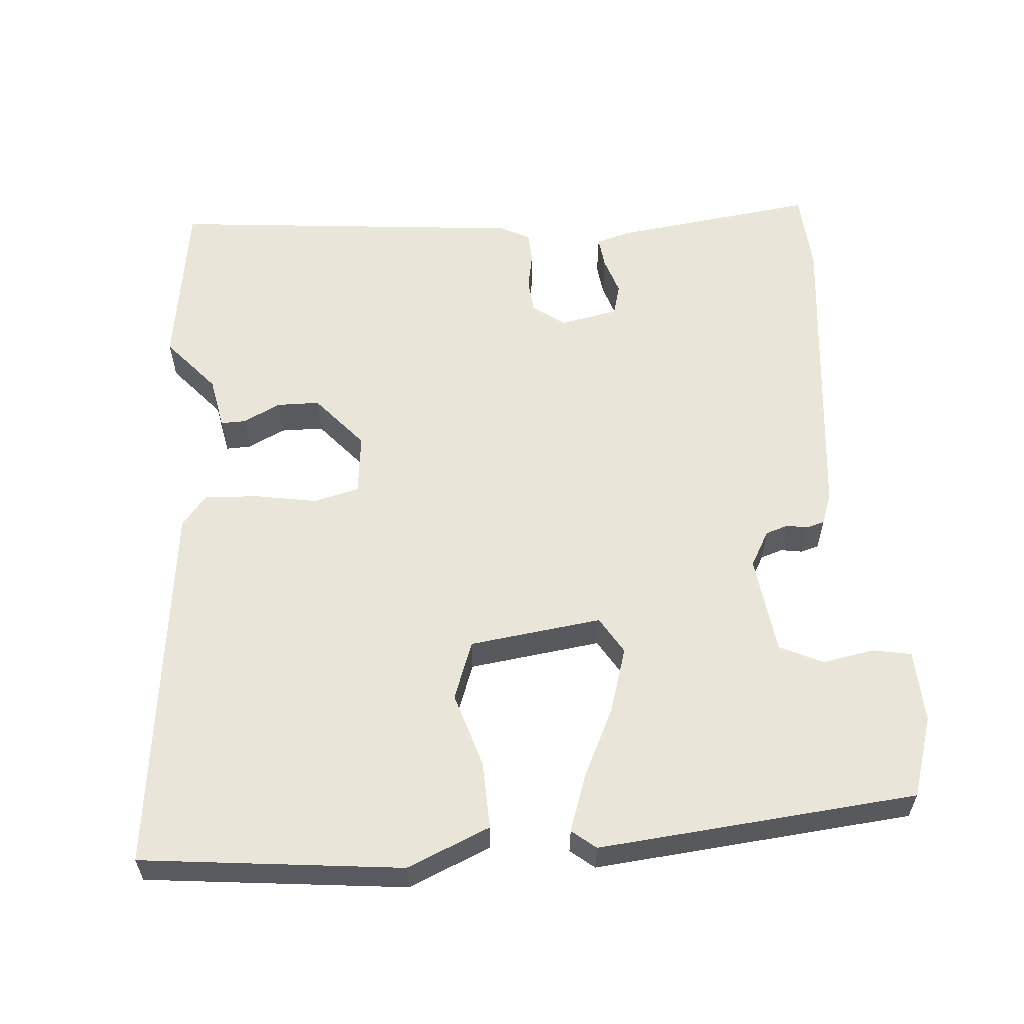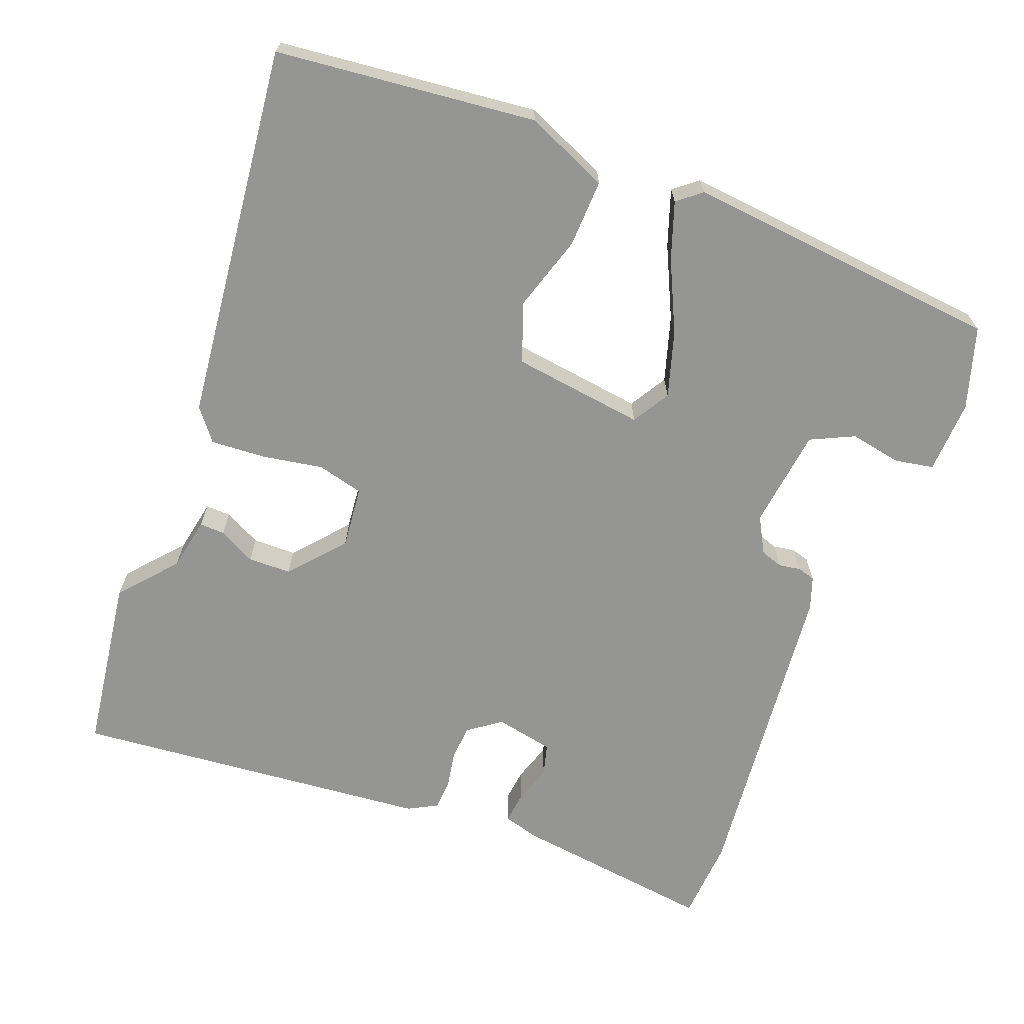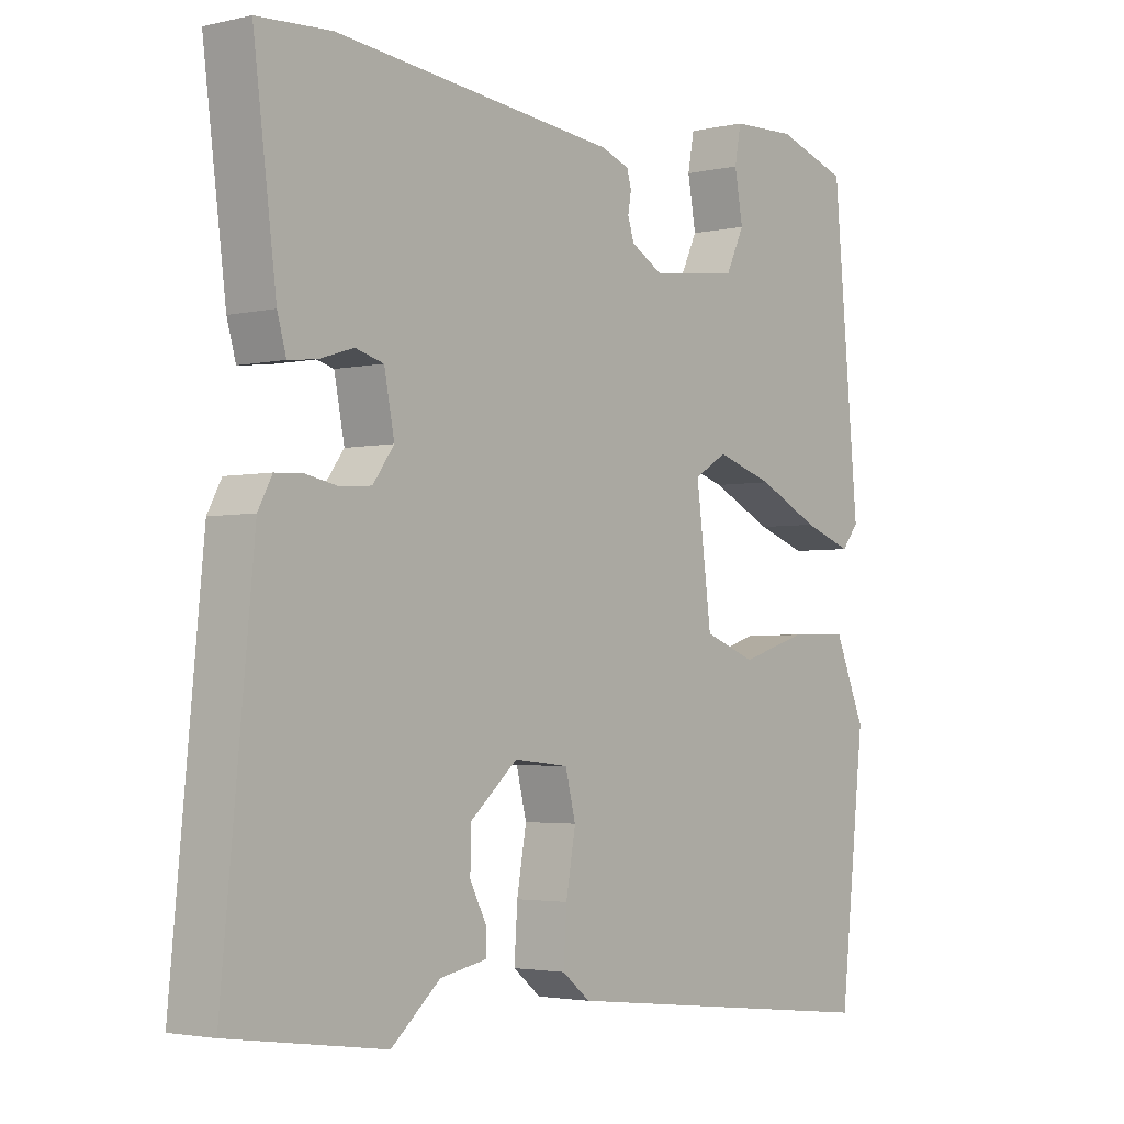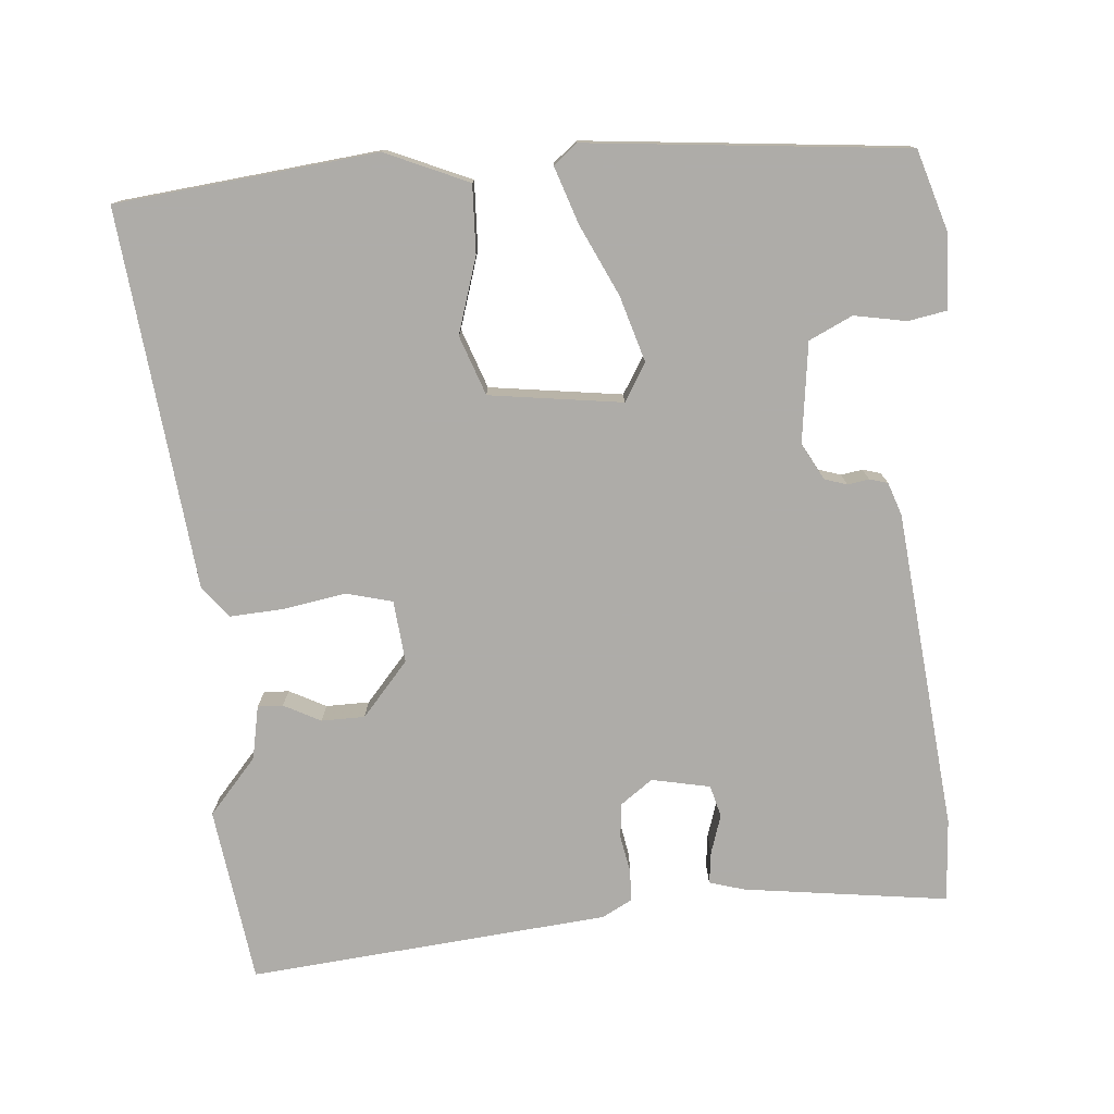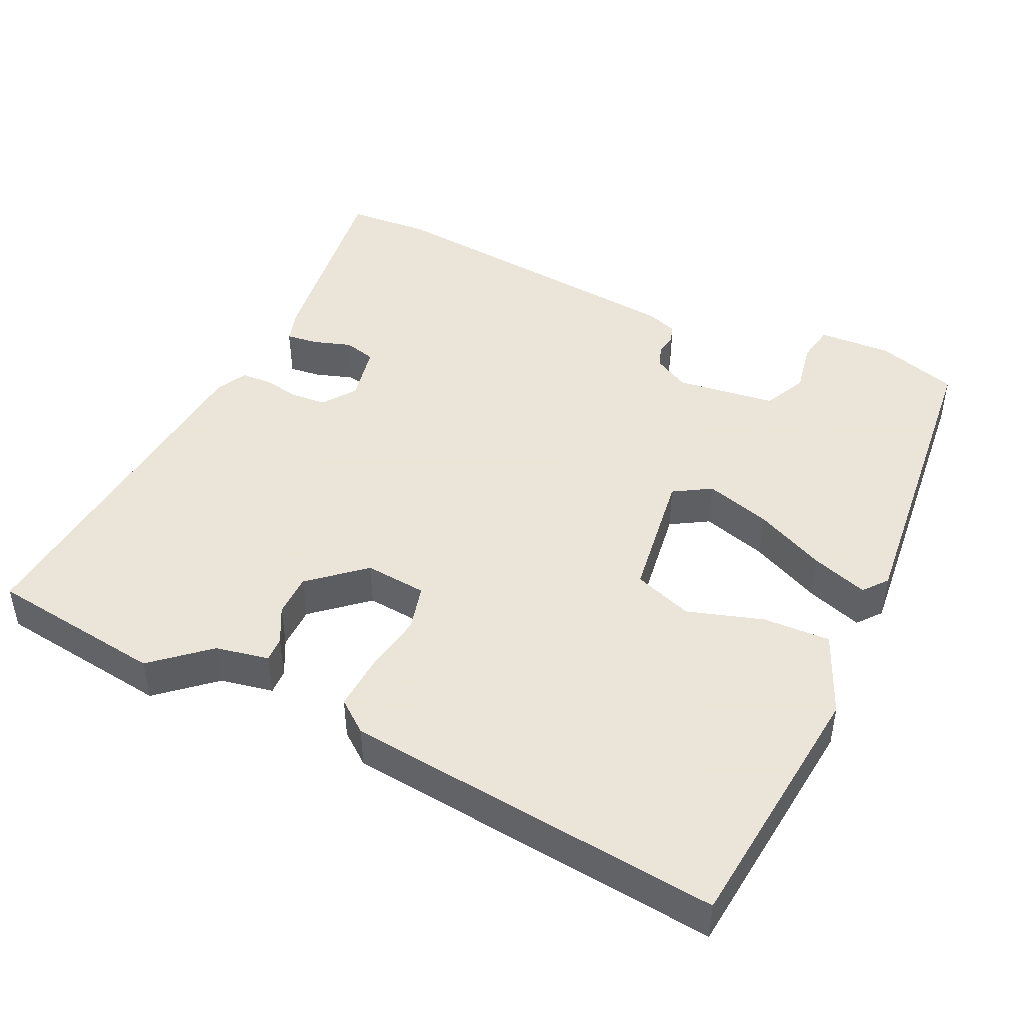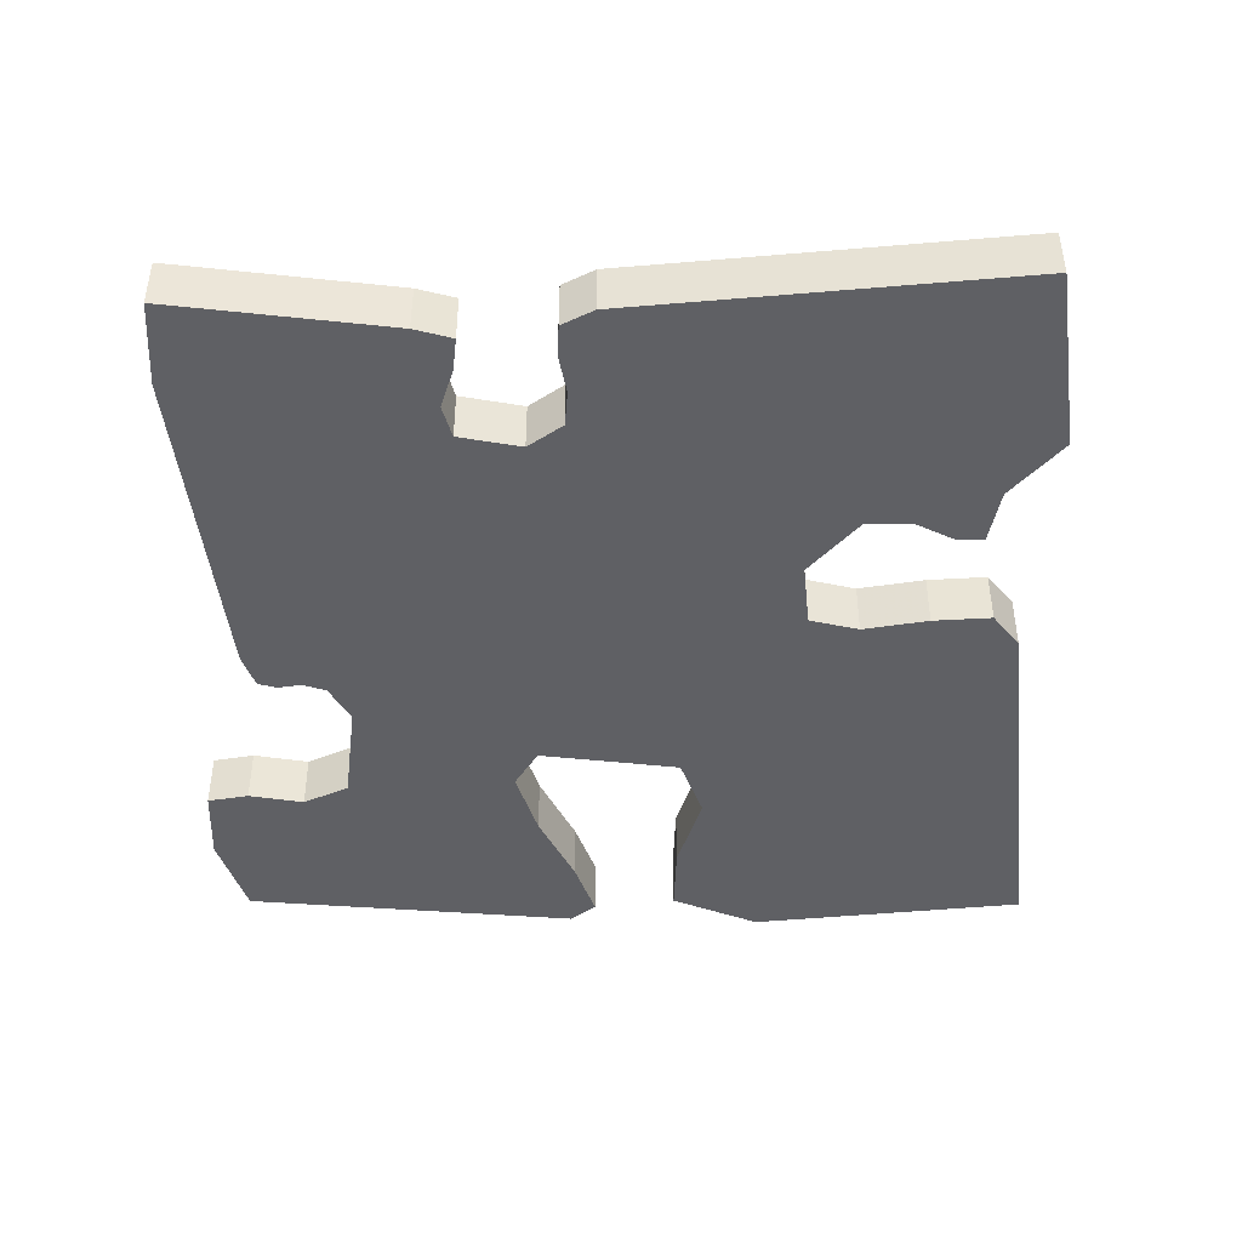
<metadata>
{"format":"obj","ext":"obj","renderer":"f3d","projection":"perspective","resolution":1024,"background":"white","views":[{"elev":58.2,"azim":-94.6,"up":"+Y"},{"elev":-67.3,"azim":-111.2,"up":"+Y"},{"elev":-2.9,"azim":128.5,"up":"+Z"},{"elev":-77.0,"azim":-85.6,"up":"+Y"},{"elev":45.5,"azim":-155.2,"up":"+Y"},{"elev":-44.0,"azim":90.1,"up":"+Y"}]}
</metadata>
<code>
v 0.591 0.07 -0.487
v 0.347 0.07 -0.522
v 0.27 0.07 -0.456
v 0.196 0.07 -0.442
v 0.197 0.07 -0.407
v 0.223 0.07 -0.356
v 0.222 0.07 -0.296
v 0.147 0.07 -0.232
v 0.061 0.07 -0.241
v 0.045 0.07 -0.305
v 0.06 0.07 -0.39
v 0.065 0.07 -0.466
v 0.021 0.07 -0.501
v -0.503 0.07 -0.561
v -0.543 0.07 -0.2
v -0.494 0.07 -0.085
v -0.4 0.07 -0.088
v -0.295 0.07 -0.12
v -0.213 0.07 -0.09
v -0.189 0.07 0.094
v -0.241 0.07 0.125
v -0.332 0.07 0.097
v -0.43 0.07 0.05
v -0.508 0.07 0.023
v -0.535 0.07 0.056
v -0.494 0.07 0.498
v -0.381 0.07 0.534
v -0.279 0.07 0.53
v -0.269 0.07 0.476
v -0.282 0.07 0.404
v -0.253 0.07 0.344
v -0.114 0.07 0.327
v -0.064 0.07 0.355
v -0.054 0.07 0.386
v -0.059 0.07 0.416
v -0.052 0.07 0.441
v -0.007 0.07 0.457
v 0.437 0.07 0.504
v 0.552 0.07 0.497
v 0.516 0.07 0.214
v 0.502 0.07 0.165
v 0.458 0.07 0.17
v 0.404 0.07 0.187
v 0.36 0.07 0.175
v 0.344 0.07 0.094
v 0.377 0.07 0.049
v 0.425 0.07 0.045
v 0.477 0.07 0.055
v 0.52 0.07 0.053
v 0.542 0.07 0.012
v 0.591 0 -0.487
v 0.347 0 -0.522
v 0.27 0 -0.456
v 0.196 0 -0.442
v 0.197 0 -0.407
v 0.223 0 -0.356
v 0.222 0 -0.296
v 0.147 0 -0.232
v 0.061 0 -0.241
v 0.045 0 -0.305
v 0.06 0 -0.39
v 0.065 0 -0.466
v 0.021 0 -0.501
v -0.503 0 -0.561
v -0.543 0 -0.2
v -0.494 0 -0.085
v -0.4 0 -0.088
v -0.295 0 -0.12
v -0.213 0 -0.09
v -0.189 0 0.094
v -0.241 0 0.125
v -0.332 0 0.097
v -0.43 0 0.05
v -0.508 0 0.023
v -0.535 0 0.056
v -0.494 0 0.498
v -0.381 0 0.534
v -0.279 0 0.53
v -0.269 0 0.476
v -0.282 0 0.404
v -0.253 0 0.344
v -0.114 0 0.327
v -0.064 0 0.355
v -0.054 0 0.386
v -0.059 0 0.416
v -0.052 0 0.441
v -0.007 0 0.457
v 0.437 0 0.504
v 0.552 0 0.497
v 0.516 0 0.214
v 0.502 0 0.165
v 0.458 0 0.17
v 0.404 0 0.187
v 0.36 0 0.175
v 0.344 0 0.094
v 0.377 0 0.049
v 0.425 0 0.045
v 0.477 0 0.055
v 0.52 0 0.053
v 0.542 0 0.012
f 1 2 3
f 50 1 3
f 49 50 3
f 48 49 3
f 47 48 3
f 46 47 3 4
f 41 42 43
f 40 41 43
f 39 40 43
f 38 39 43
f 37 38 43
f 36 37 43
f 35 36 43
f 34 35 43
f 33 34 43 44
f 32 33 44 45
f 28 29 30
f 27 28 30
f 26 27 30
f 25 26 30
f 24 25 30
f 23 24 30
f 22 23 30 31
f 21 22 31 32
f 16 17 18
f 15 16 18
f 14 15 18
f 13 14 18
f 12 13 18
f 11 12 18
f 10 11 18
f 9 10 18 19
f 8 9 19 20
f 4 5 6
f 46 4 6
f 46 6 7
f 32 45 46
f 21 32 46
f 20 21 46
f 7 8 20 46
f 53 52 51
f 53 51 100
f 53 100 99
f 53 99 98
f 53 98 97
f 54 53 97 96
f 93 92 91
f 93 91 90
f 93 90 89
f 93 89 88
f 93 88 87
f 93 87 86
f 93 86 85
f 93 85 84
f 94 93 84 83
f 95 94 83 82
f 80 79 78
f 80 78 77
f 80 77 76
f 80 76 75
f 80 75 74
f 80 74 73
f 81 80 73 72
f 82 81 72 71
f 68 67 66
f 68 66 65
f 68 65 64
f 68 64 63
f 68 63 62
f 68 62 61
f 68 61 60
f 69 68 60 59
f 70 69 59 58
f 56 55 54
f 56 54 96
f 57 56 96
f 96 95 82
f 96 82 71
f 96 71 70
f 96 70 58 57
f 1 51 52 2
f 2 52 53 3
f 3 53 54 4
f 4 54 55 5
f 5 55 56 6
f 6 56 57 7
f 7 57 58 8
f 8 58 59 9
f 9 59 60 10
f 10 60 61 11
f 11 61 62 12
f 12 62 63 13
f 13 63 64 14
f 14 64 65 15
f 15 65 66 16
f 16 66 67 17
f 17 67 68 18
f 18 68 69 19
f 19 69 70 20
f 20 70 71 21
f 21 71 72 22
f 22 72 73 23
f 23 73 74 24
f 24 74 75 25
f 25 75 76 26
f 26 76 77 27
f 27 77 78 28
f 28 78 79 29
f 29 79 80 30
f 30 80 81 31
f 31 81 82 32
f 32 82 83 33
f 33 83 84 34
f 34 84 85 35
f 35 85 86 36
f 36 86 87 37
f 37 87 88 38
f 38 88 89 39
f 39 89 90 40
f 40 90 91 41
f 41 91 92 42
f 42 92 93 43
f 43 93 94 44
f 44 94 95 45
f 45 95 96 46
f 46 96 97 47
f 47 97 98 48
f 48 98 99 49
f 49 99 100 50
f 50 100 51 1

</code>
